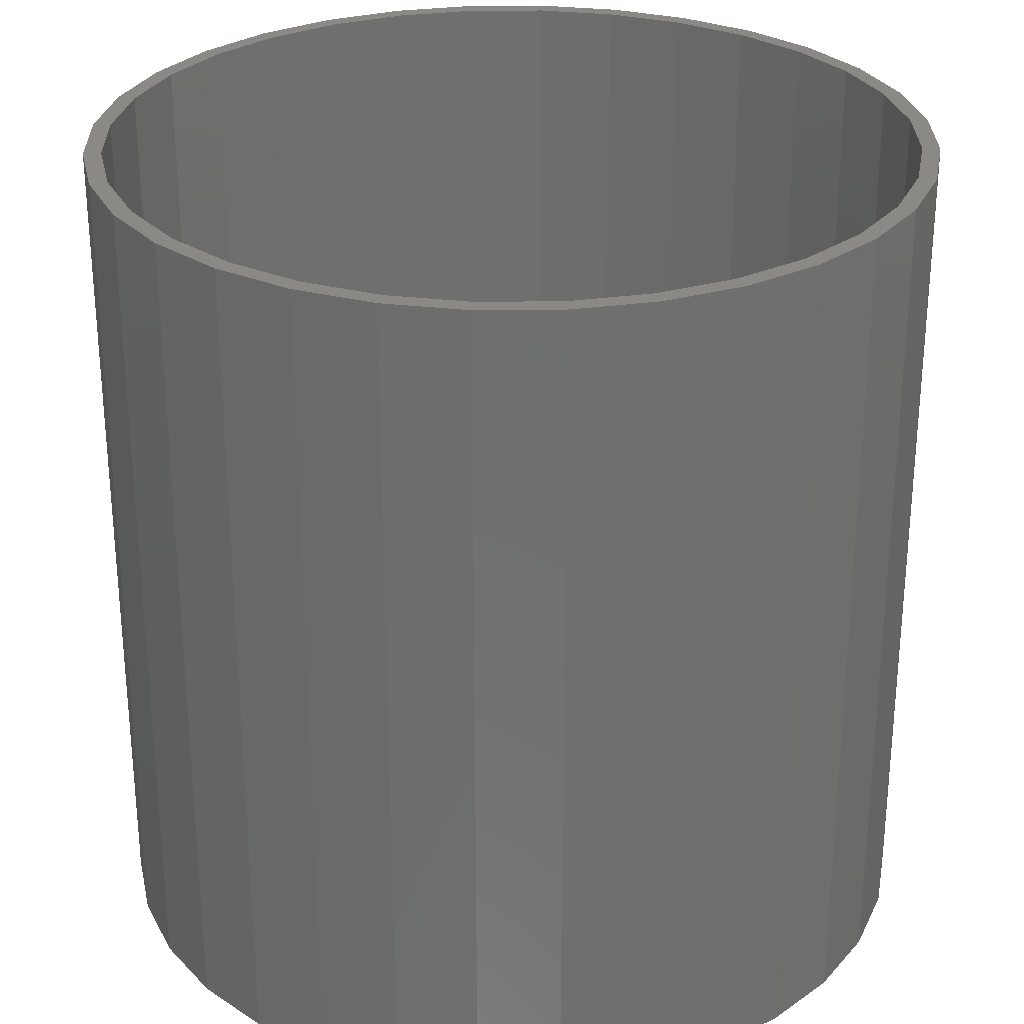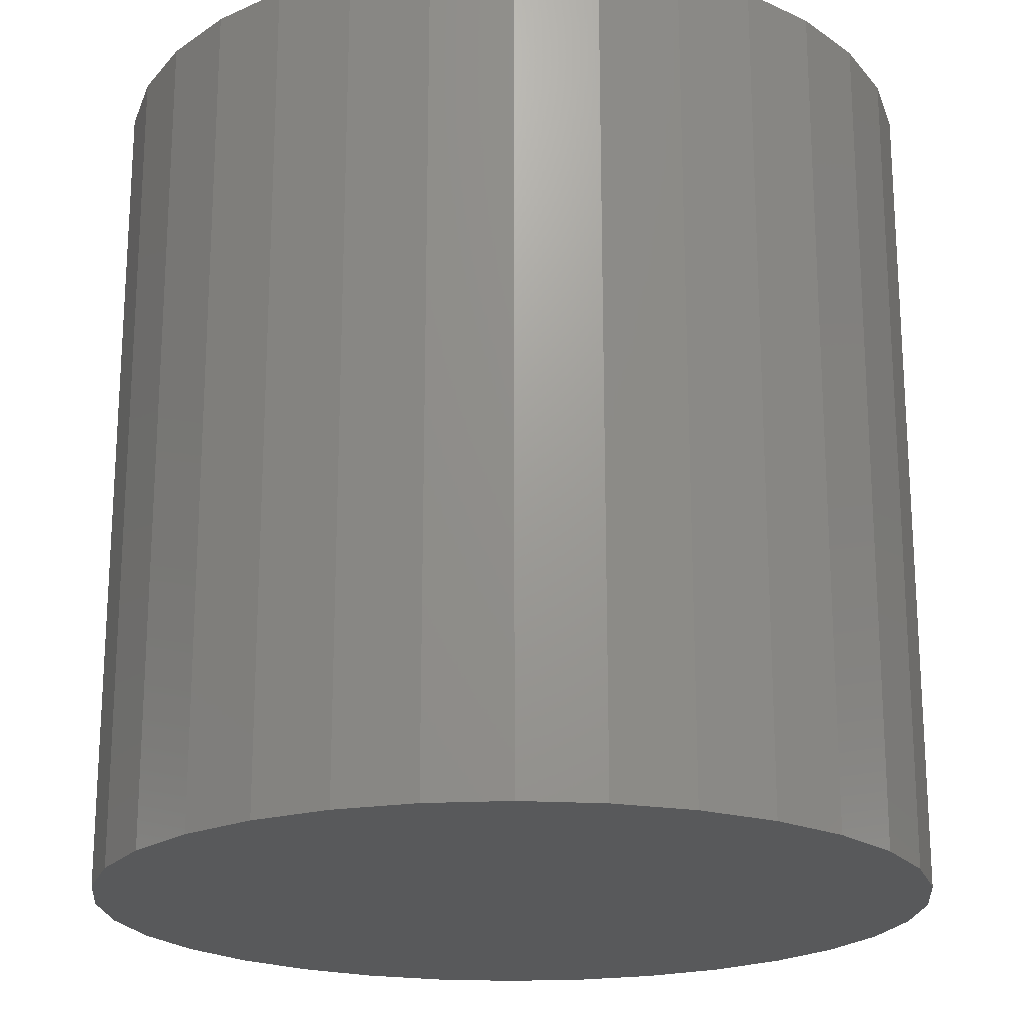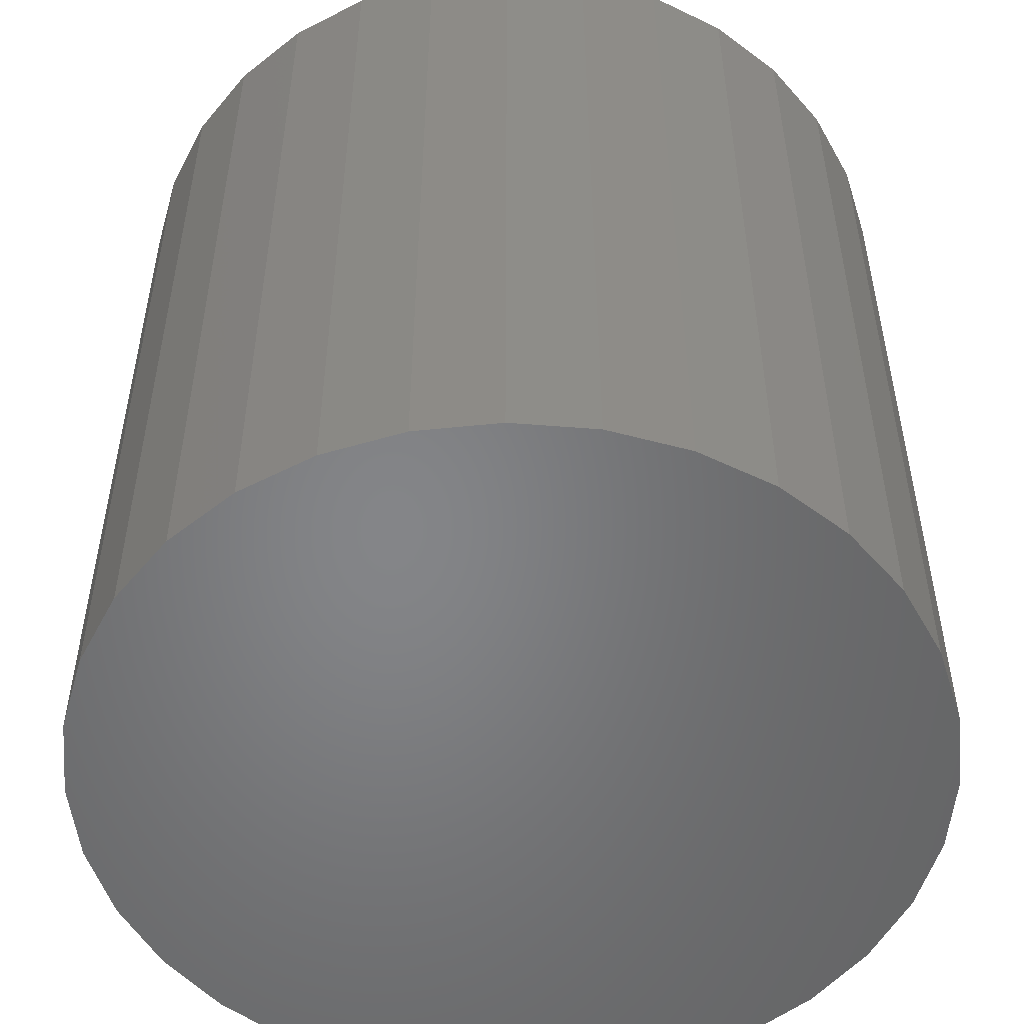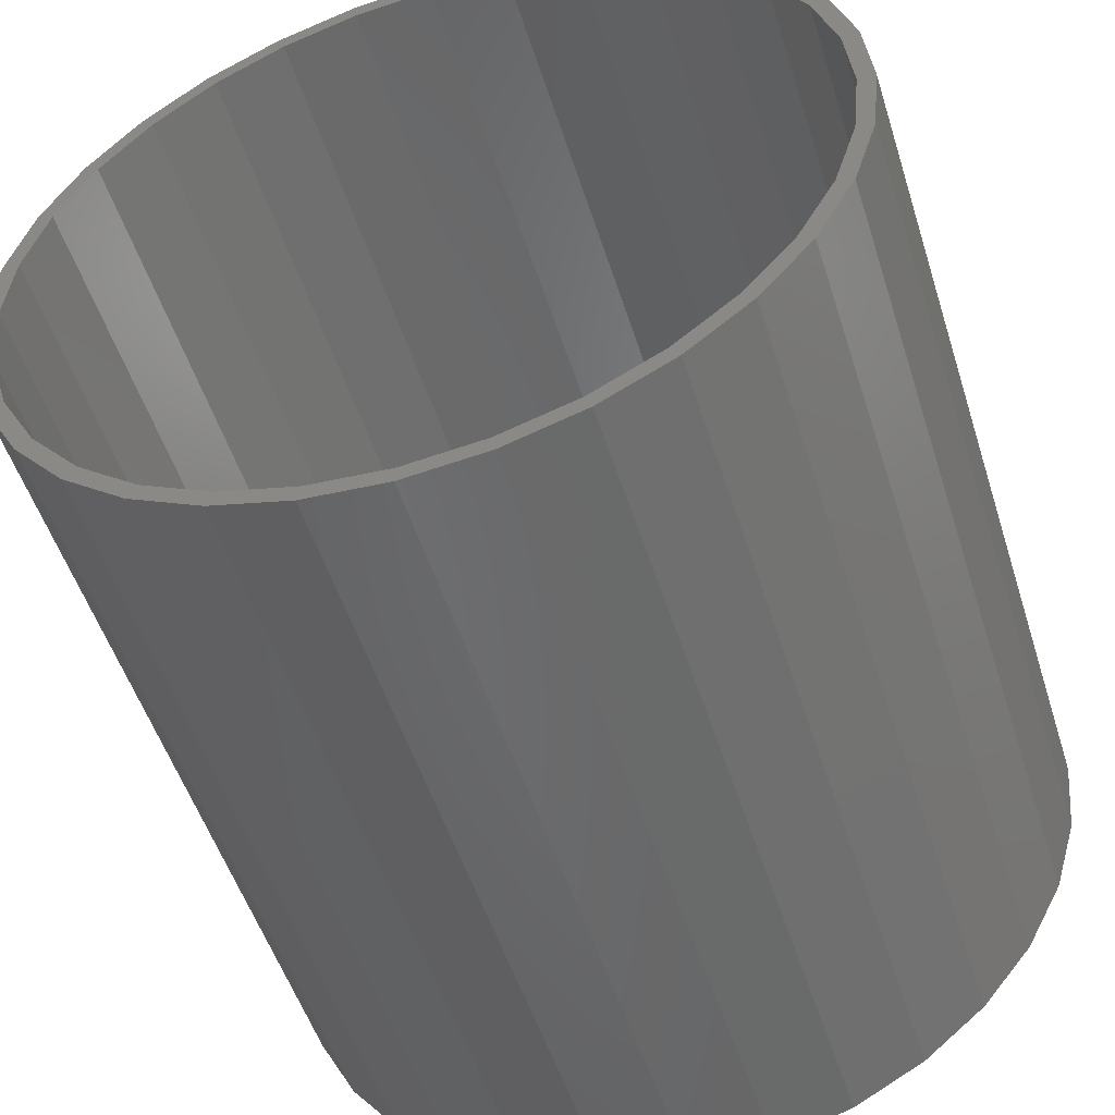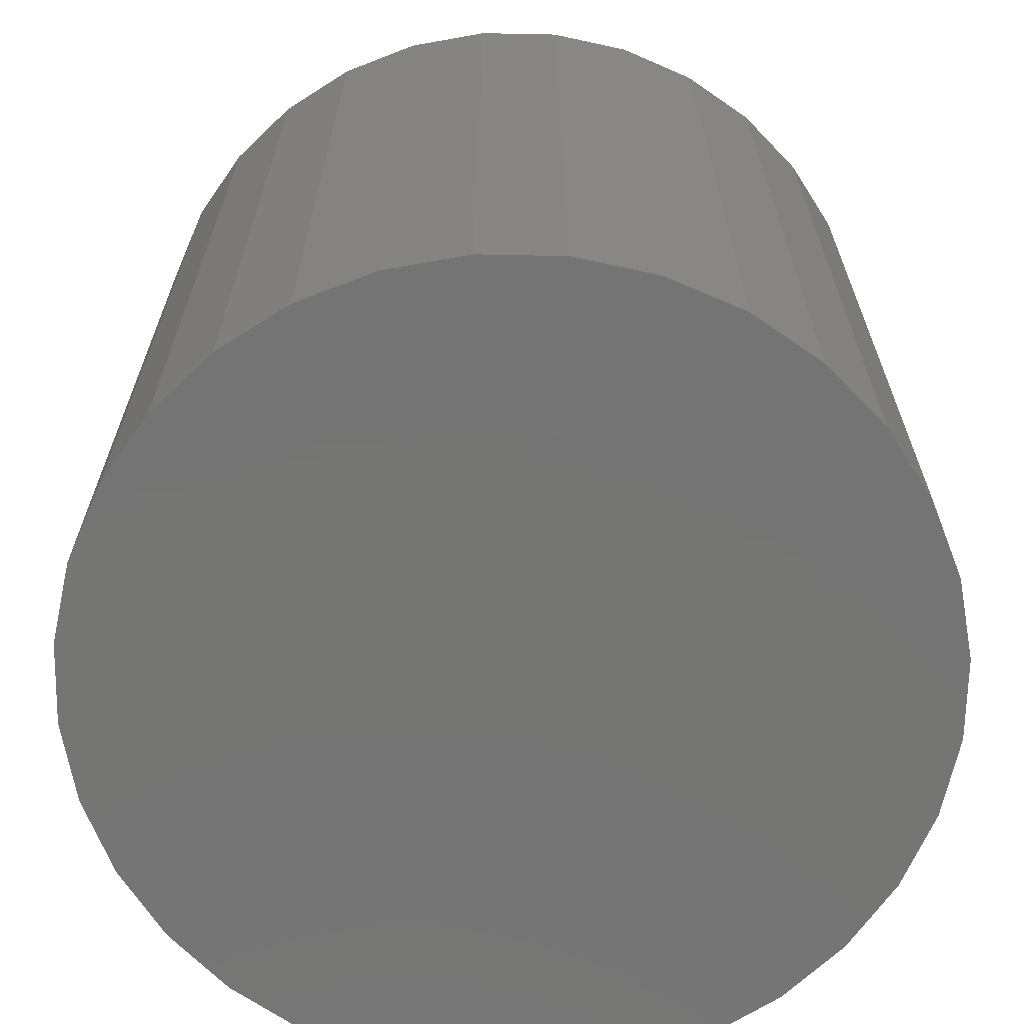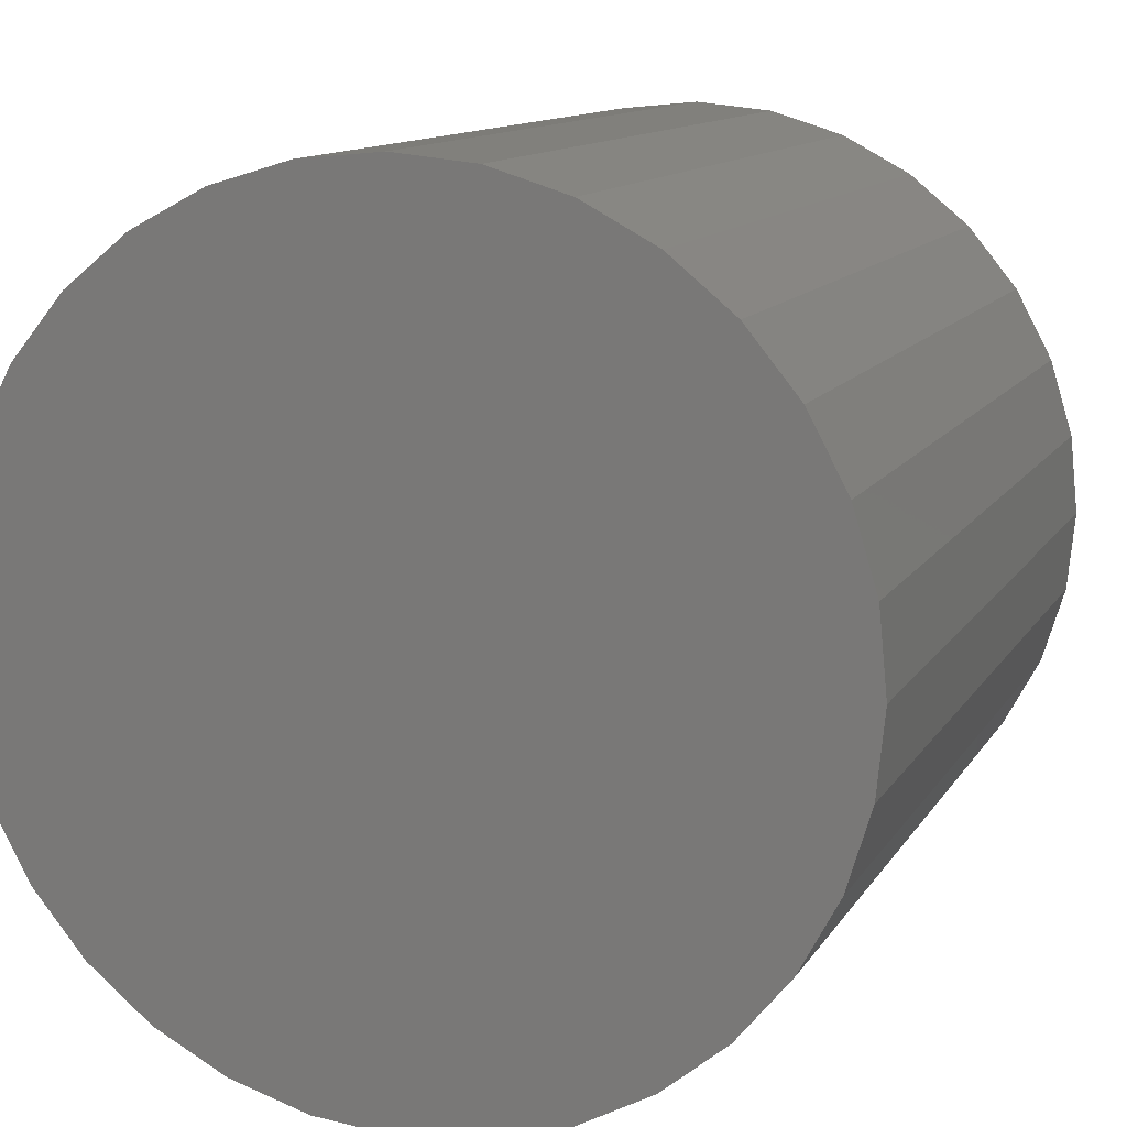
<metadata>
{"format":"stl","ext":"stl","renderer":"f3d","projection":"perspective","resolution":1024,"background":"white","views":[{"elev":28.5,"azim":-17.8,"up":"+Z"},{"elev":-20.5,"azim":-112.8,"up":"+Z"},{"elev":-52.4,"azim":12.0,"up":"+Z"},{"elev":-52.0,"azim":17.4,"up":"+Y"},{"elev":-67.0,"azim":-153.0,"up":"+Z"},{"elev":11.8,"azim":-160.3,"up":"+Y"}]}
</metadata>
<code>
# stl→obj: 128 verts, 252 faces
v -0.06833 0.3659 0.75
v -0.1383 0.3446 0.75
v -0.06528 0.3505 0.75
v 0.004441 0.3574 0.75
v 0.004441 0.373 0.75
v -0.06833 -0.3659 0.75
v -0.06528 -0.3505 0.75
v -0.1383 -0.3446 0.75
v -0.1323 -0.3302 0.75
v -0.2028 -0.3102 0.75
v -0.1941 -0.2972 0.75
v -0.2593 -0.2638 0.75
v -0.2483 -0.2527 0.75
v -0.3057 -0.2072 0.75
v -0.2927 -0.1986 0.75
v -0.3402 -0.1428 0.75
v -0.3258 -0.1368 0.75
v -0.3614 -0.07277 0.75
v -0.3461 -0.06973 0.75
v -0.3686 4.568e-17 0.75
v -0.353 4.377e-17 0.75
v -0.3614 0.07277 0.75
v -0.3461 0.06973 0.75
v -0.3402 0.1428 0.75
v -0.3258 0.1368 0.75
v -0.3057 0.2072 0.75
v -0.2927 0.1986 0.75
v -0.2593 0.2638 0.75
v -0.2483 0.2527 0.75
v -0.2028 0.3102 0.75
v -0.1941 0.2972 0.75
v -0.1323 0.3302 0.75
v 0.004441 -0.3574 0.75
v 0.004441 -0.373 0.75
v 0.07417 -0.3505 0.75
v 0.07721 -0.3659 0.75
v 0.1472 -0.3446 0.75
v 0.07721 0.3659 0.75
v 0.07417 0.3505 0.75
v 0.1472 0.3446 0.75
v 0.1412 0.3302 0.75
v 0.2117 0.3102 0.75
v 0.203 0.2972 0.75
v 0.2682 0.2638 0.75
v 0.2572 0.2527 0.75
v 0.3146 0.2072 0.75
v 0.3016 0.1986 0.75
v 0.3491 0.1428 0.75
v 0.3346 0.1368 0.75
v 0.3703 0.07277 0.75
v 0.355 0.06973 0.75
v 0.3775 0 0.75
v 0.3618 0 0.75
v 0.3703 -0.07277 0.75
v 0.355 -0.06973 0.75
v 0.3491 -0.1428 0.75
v 0.3346 -0.1368 0.75
v 0.3146 -0.2072 0.75
v 0.3016 -0.1986 0.75
v 0.2682 -0.2638 0.75
v 0.2572 -0.2527 0.75
v 0.2117 -0.3102 0.75
v 0.203 -0.2972 0.75
v 0.1412 -0.3302 0.75
v 0.004441 -0.3574 0.01562
v 0.07417 -0.3505 0.01562
v 0.1412 -0.3302 0.01562
v 0.203 -0.2972 0.01562
v 0.2572 -0.2527 0.01562
v 0.3016 -0.1986 0.01562
v 0.3346 -0.1368 0.01562
v 0.355 -0.06973 0.01562
v 0.3618 -8.754e-17 0.01562
v -0.06528 -0.3505 0.01562
v -0.1323 -0.3302 0.01562
v -0.1941 -0.2972 0.01562
v -0.2483 -0.2527 0.01562
v -0.2927 -0.1986 0.01562
v -0.3258 -0.1368 0.01562
v -0.3461 -0.06973 0.01562
v -0.353 4.377e-17 0.01562
v 0.004441 0.3574 0.01562
v -0.06528 0.3505 0.01562
v -0.1323 0.3302 0.01562
v -0.1941 0.2972 0.01562
v -0.2483 0.2527 0.01562
v -0.2927 0.1986 0.01562
v -0.3258 0.1368 0.01562
v -0.3461 0.06973 0.01562
v 0.07417 0.3505 0.01562
v 0.1412 0.3302 0.01562
v 0.203 0.2972 0.01562
v 0.2572 0.2527 0.01562
v 0.3016 0.1986 0.01562
v 0.3346 0.1368 0.01562
v 0.355 0.06973 0.01562
v 0.004441 0.373 0
v 0.07721 0.3659 0
v -0.06833 0.3659 0
v 0.004441 -0.373 0
v -0.06833 -0.3659 0
v 0.07721 -0.3659 0
v -0.1383 -0.3446 0
v 0.1472 -0.3446 0
v -0.2028 -0.3102 0
v 0.2117 -0.3102 0
v -0.2593 -0.2638 0
v 0.2682 -0.2638 0
v -0.3057 -0.2072 0
v 0.3146 -0.2072 0
v -0.3402 -0.1428 0
v 0.3491 -0.1428 0
v -0.3614 -0.07277 0
v 0.3703 -0.07277 0
v -0.3686 4.568e-17 0
v 0.3775 0 0
v -0.3614 0.07277 0
v 0.3703 0.07277 0
v -0.3402 0.1428 0
v 0.3491 0.1428 0
v -0.3057 0.2072 0
v 0.3146 0.2072 0
v -0.2593 0.2638 0
v 0.2682 0.2638 0
v -0.2028 0.3102 0
v 0.2117 0.3102 0
v -0.1383 0.3446 0
v 0.1472 0.3446 0
f 1 2 3
f 1 3 4
f 1 4 5
f 6 7 8
f 8 7 9
f 8 9 10
f 10 9 11
f 10 11 12
f 12 11 13
f 12 13 14
f 14 13 15
f 14 15 16
f 16 15 17
f 16 17 18
f 18 17 19
f 18 19 20
f 20 19 21
f 20 21 22
f 22 21 23
f 22 23 24
f 24 23 25
f 24 25 26
f 26 25 27
f 26 27 28
f 28 27 29
f 28 29 30
f 30 29 31
f 30 31 2
f 2 31 32
f 2 32 3
f 7 6 33
f 33 6 34
f 33 34 35
f 35 34 36
f 35 36 37
f 5 4 38
f 38 4 39
f 38 39 40
f 40 39 41
f 40 41 42
f 42 41 43
f 42 43 44
f 44 43 45
f 44 45 46
f 46 45 47
f 46 47 48
f 48 47 49
f 48 49 50
f 50 49 51
f 50 51 52
f 52 51 53
f 52 53 54
f 54 53 55
f 54 55 56
f 56 55 57
f 56 57 58
f 58 57 59
f 58 59 60
f 60 59 61
f 60 61 62
f 62 61 63
f 62 63 37
f 37 63 64
f 37 64 35
f 65 35 66
f 66 35 64
f 66 64 67
f 67 64 63
f 67 63 68
f 68 63 61
f 68 61 69
f 69 61 59
f 69 59 70
f 70 59 57
f 70 57 71
f 71 57 55
f 71 55 72
f 72 55 53
f 72 53 73
f 35 65 33
f 33 65 74
f 33 74 7
f 7 74 75
f 7 75 9
f 9 75 76
f 9 76 11
f 11 76 77
f 11 77 13
f 13 77 78
f 13 78 15
f 15 78 79
f 15 79 17
f 17 79 80
f 17 80 19
f 19 80 81
f 19 81 21
f 82 3 83
f 83 3 32
f 83 32 84
f 84 32 31
f 84 31 85
f 85 31 29
f 85 29 86
f 86 29 27
f 86 27 87
f 87 27 25
f 87 25 88
f 88 25 23
f 88 23 89
f 89 23 21
f 89 21 81
f 3 82 4
f 4 82 90
f 4 90 39
f 39 90 91
f 39 91 41
f 41 91 92
f 41 92 43
f 43 92 93
f 43 93 45
f 45 93 94
f 45 94 47
f 47 94 95
f 47 95 49
f 49 95 96
f 49 96 51
f 51 96 73
f 51 73 53
f 83 90 82
f 90 83 91
f 91 83 84
f 91 84 92
f 92 84 85
f 92 85 93
f 93 85 86
f 93 86 94
f 94 86 87
f 94 87 95
f 95 87 88
f 95 88 96
f 96 88 89
f 96 89 73
f 73 89 81
f 73 81 72
f 72 81 80
f 72 80 71
f 71 80 79
f 71 79 70
f 70 79 78
f 70 78 69
f 69 78 77
f 69 77 68
f 68 77 76
f 68 76 67
f 67 76 75
f 67 75 66
f 66 75 74
f 66 74 65
f 97 98 99
f 100 101 102
f 102 101 103
f 102 103 104
f 104 103 105
f 104 105 106
f 106 105 107
f 106 107 108
f 108 107 109
f 108 109 110
f 110 109 111
f 110 111 112
f 112 111 113
f 112 113 114
f 114 113 115
f 114 115 116
f 116 115 117
f 116 117 118
f 118 117 119
f 118 119 120
f 120 119 121
f 120 121 122
f 122 121 123
f 122 123 124
f 124 123 125
f 124 125 126
f 126 125 127
f 126 127 128
f 128 127 99
f 128 99 98
f 116 52 114
f 114 52 54
f 114 54 112
f 112 54 56
f 112 56 110
f 110 56 58
f 110 58 108
f 108 58 60
f 108 60 106
f 106 60 62
f 106 62 104
f 104 62 37
f 104 37 102
f 102 37 36
f 102 36 100
f 100 36 34
f 100 34 101
f 101 34 6
f 101 6 103
f 103 6 8
f 103 8 105
f 105 8 10
f 105 10 107
f 107 10 12
f 107 12 109
f 109 12 14
f 109 14 111
f 111 14 16
f 111 16 113
f 113 16 18
f 113 18 115
f 115 18 20
f 115 20 117
f 117 20 22
f 117 22 119
f 119 22 24
f 119 24 121
f 121 24 26
f 121 26 123
f 123 26 28
f 123 28 125
f 125 28 30
f 125 30 127
f 127 30 2
f 127 2 99
f 99 2 1
f 99 1 97
f 97 1 5
f 97 5 98
f 98 5 38
f 98 38 128
f 128 38 40
f 128 40 126
f 126 40 42
f 126 42 124
f 124 42 44
f 124 44 122
f 122 44 46
f 122 46 120
f 120 46 48
f 120 48 118
f 118 48 50
f 118 50 116
f 116 50 52

</code>
